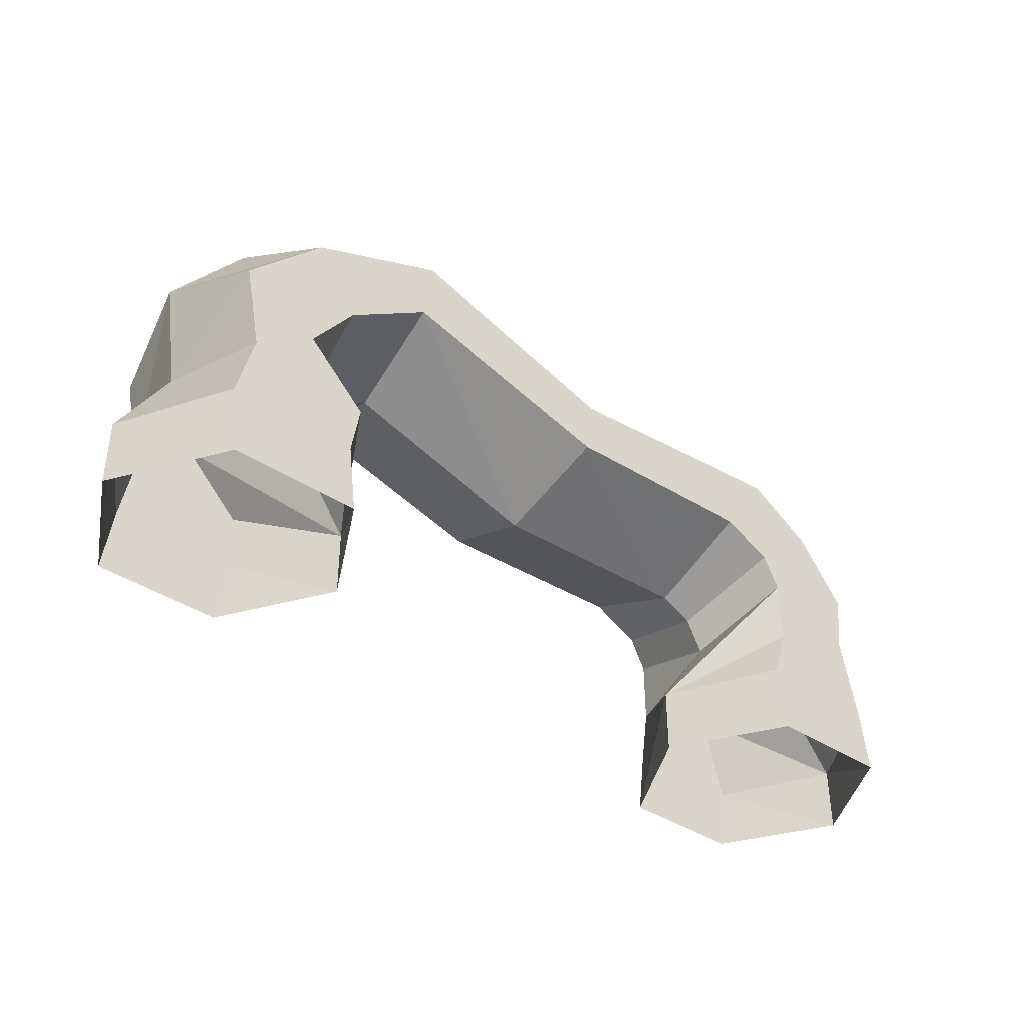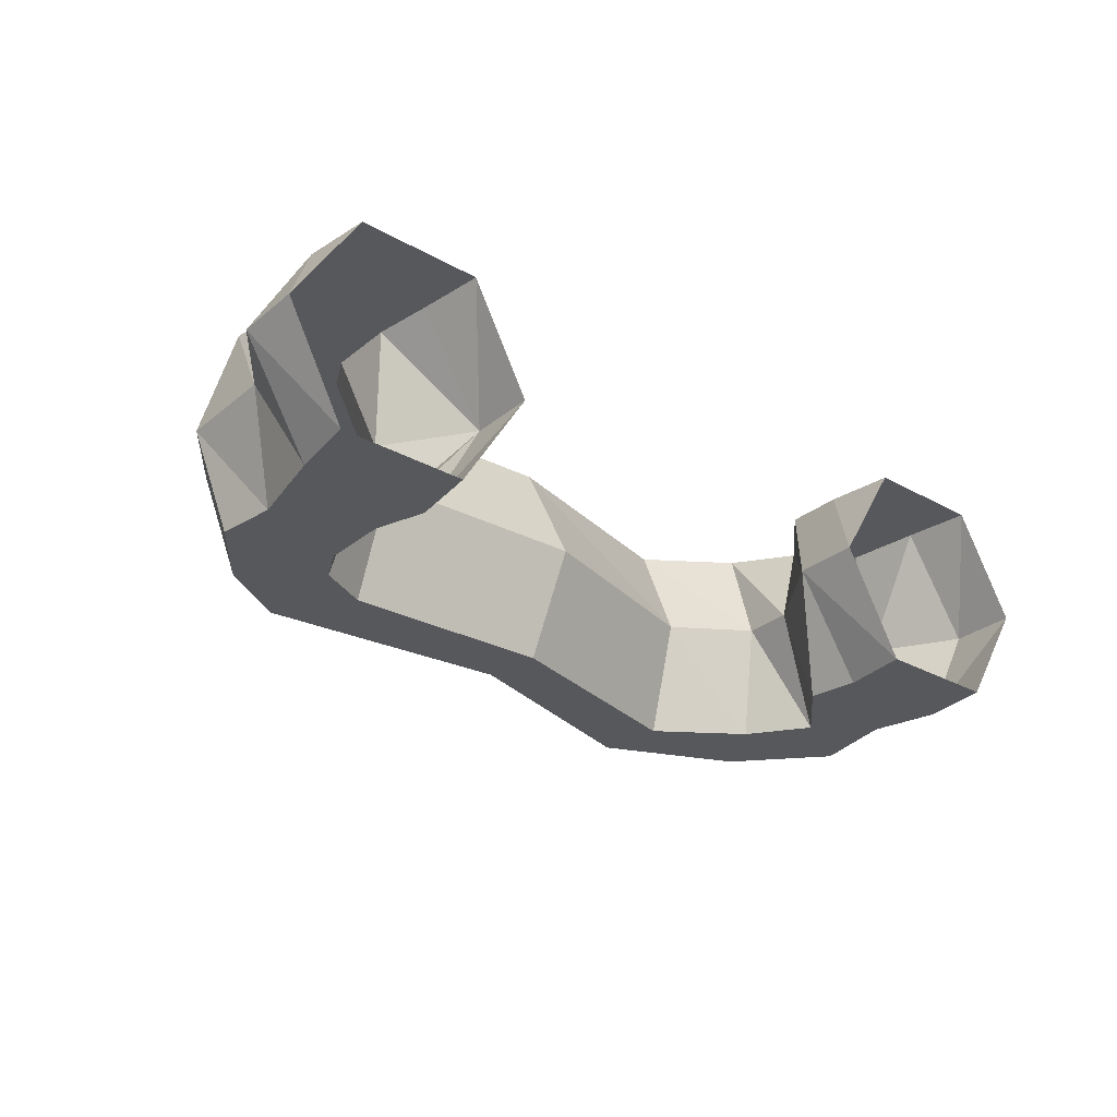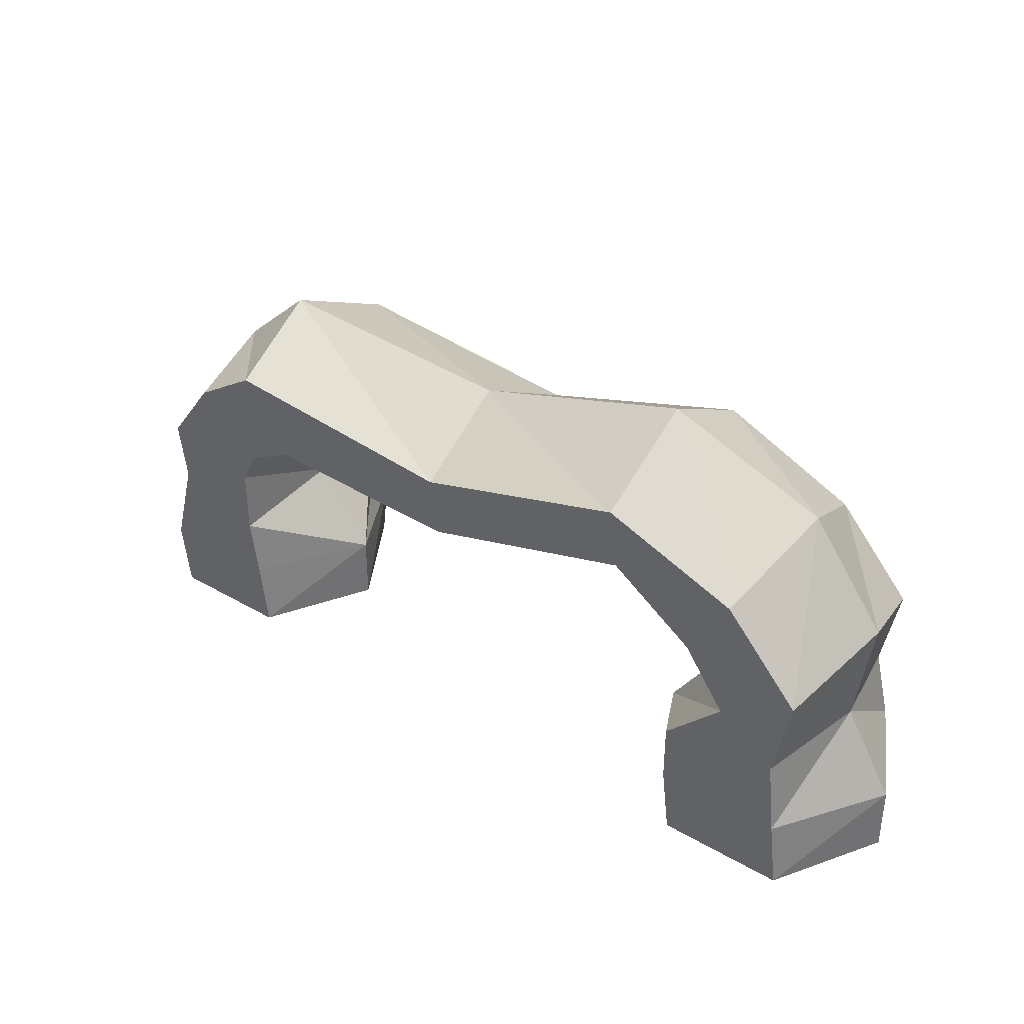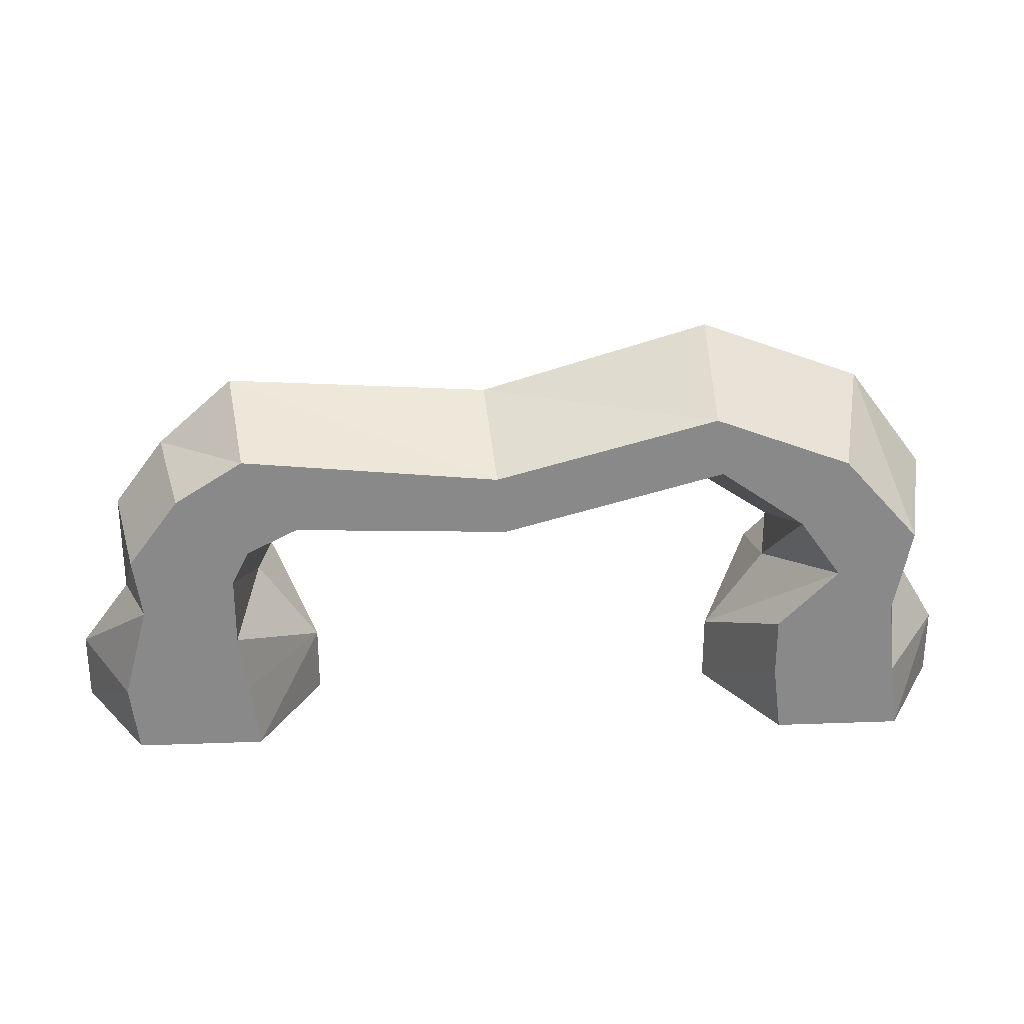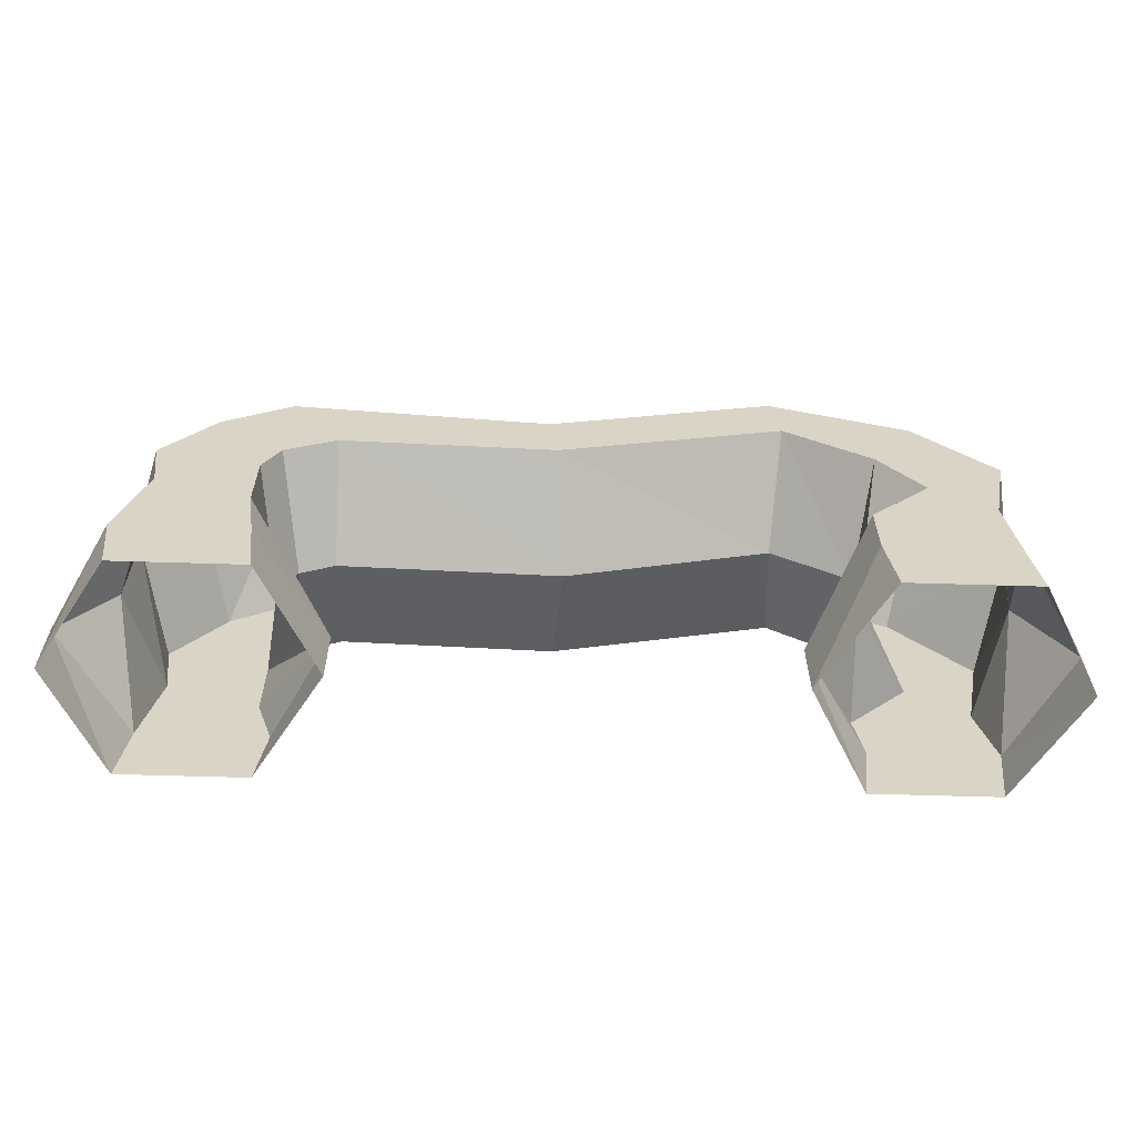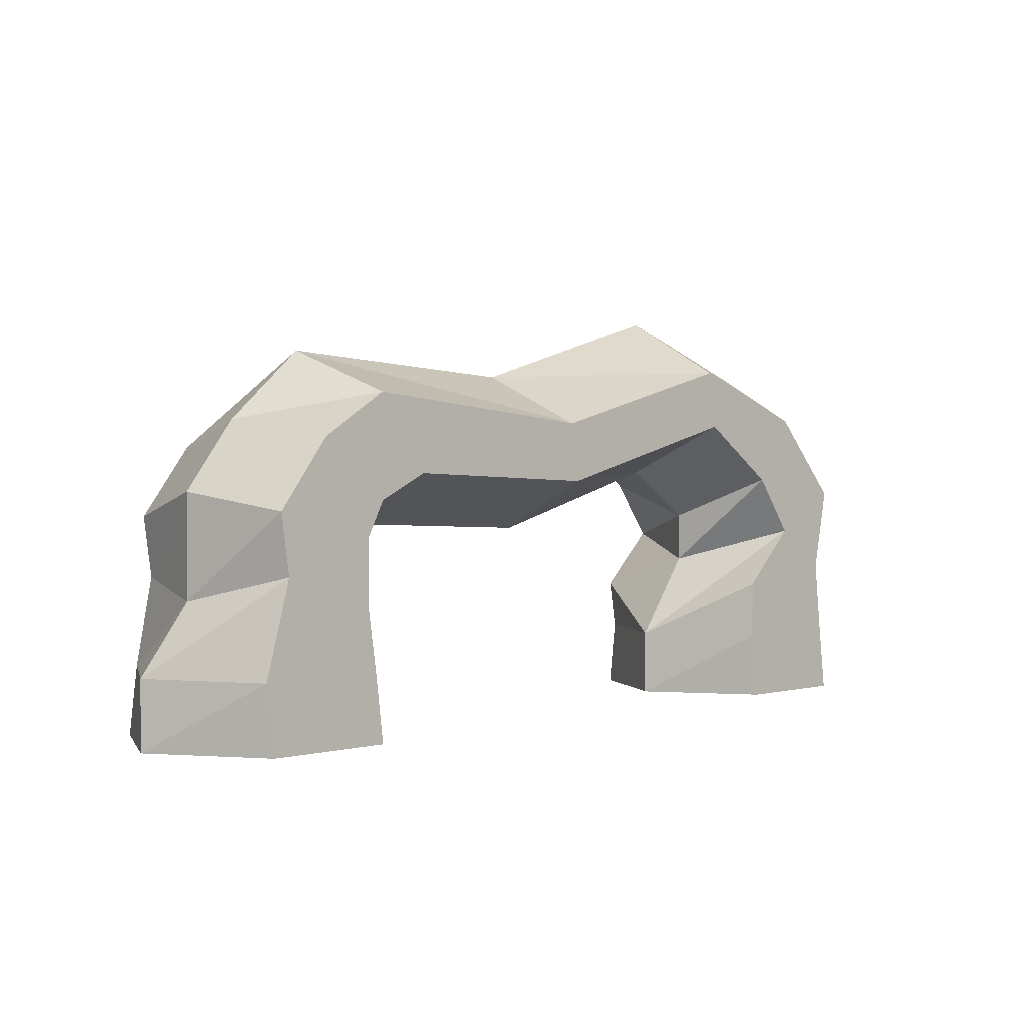
<metadata>
{"format":"obj","ext":"obj","renderer":"f3d","projection":"perspective","resolution":1024,"background":"white","views":[{"elev":-39.6,"azim":-39.5,"up":"+Z"},{"elev":-28.6,"azim":140.2,"up":"+Y"},{"elev":36.4,"azim":-143.0,"up":"+Z"},{"elev":27.1,"azim":176.7,"up":"+Z"},{"elev":-61.4,"azim":178.2,"up":"+Z"},{"elev":1.3,"azim":135.8,"up":"+Z"}]}
</metadata>
<code>
v 0.1953 -0.1484 -0.1016
v 0.25 -0.25 -0.1016
v 0.2656 -0.25 -0.05469
v 0.2656 -0.25 0.007812
v 0.25 -0.1484 -0.02344
v 0.2656 -0.04688 -0.04688
v 0.2578 -0.04688 -0.1016
v 0.25 -0.04688 -0.1641
v 0.1953 -0.1484 -0.1641
v 0.2578 -0.25 -0.1641
v 0.3672 -0.25 -0.1016
v 0.3516 -0.25 -0.02344
v 0.3594 -0.25 0.03125
v 0.3125 -0.25 0.09375
v 0.25 -0.25 0.03906
v 0.2344 -0.1484 0.007812
v 0.2656 -0.04688 0.01562
v 0.3516 -0.04688 -0.01562
v 0.375 -0.04688 -0.1016
v 0.3672 -0.04688 -0.1641
v 0.4297 -0.1484 -0.1016
v 0.3828 -0.1484 -0.03906
v 0.3828 -0.1484 0.05469
v 0.3359 -0.1484 0.1172
v 0.2656 -0.1484 0.1797
v 0.25 -0.25 0.1328
v 0.2031 -0.25 0.0625
v 0.2031 -0.1484 0.02344
v 0.25 -0.04688 0.04688
v 0.3594 -0.04688 0.03906
v 0.4297 -0.1484 -0.1641
v -0.2031 -0.1484 -0.1016
v -0.2578 -0.25 -0.05469
v -0.2656 -0.25 -0.1016
v -0.2578 -0.25 -0.1641
v -0.2031 -0.1484 -0.1641
v -0.2578 -0.04688 -0.1016
v -0.2578 -0.04688 -0.04688
v -0.3125 -0.04688 0.007812
v -0.2578 -0.1484 -0.02344
v -0.3125 -0.25 0
v -0.3672 -0.25 -0.03906
v -0.3828 -0.25 -0.1016
v -0.375 -0.25 -0.1641
v -0.3906 -0.1484 -0.02344
v -0.4375 -0.1484 -0.1016
v -0.4375 -0.1484 -0.1641
v -0.3672 -0.04688 -0.03125
v -0.375 -0.04688 -0.1016
v -0.3828 -0.04688 -0.1641
v -0.2656 -0.04688 -0.1641
v 0.375 -0.25 -0.1641
v -0.1953 -0.25 0.1094
v -0.1875 -0.1484 0.07031
v 0 -0.1484 0.01562
v 0.007812 -0.25 0.05469
v -0.1875 -0.25 0.1719
v -0.3125 -0.25 0.1172
v -0.2734 -0.25 0.05469
v -0.2578 -0.1484 0.02344
v -0.1953 -0.04688 0.1172
v 0.007812 -0.04688 0.0625
v 0.2031 -0.04688 0.07031
v 0.01562 -0.25 0.1094
v -0.1875 -0.1484 0.2266
v -0.3359 -0.1484 0.1719
v -0.4062 -0.1484 0.07812
v -0.3828 -0.25 0.03906
v -0.2734 -0.04688 0.0625
v -0.1875 -0.04688 0.1719
v 0.01562 -0.04688 0.1172
v 0.25 -0.04688 0.1406
v 0.3125 -0.04688 0.1016
v 0.02344 -0.1484 0.1641
v -0.3125 -0.04688 0.125
v -0.3828 -0.04688 0.04688
f 1 2 3
f 1 3 4
f 1 4 5
f 1 5 6
f 1 6 7
f 1 7 8
f 1 8 9
f 1 9 2
f 2 9 10
f 2 10 11
f 2 11 12
f 2 12 3
f 3 12 13
f 3 13 4
f 4 13 14
f 4 14 15
f 4 15 5
f 5 15 16
f 5 16 17
f 5 17 6
f 6 17 18
f 6 18 19
f 6 19 7
f 7 19 20
f 7 20 8
f 11 21 22
f 11 22 12
f 12 22 23
f 12 23 13
f 13 23 24
f 13 24 14
f 14 24 25
f 14 25 26
f 14 26 15
f 15 26 27
f 15 27 16
f 16 27 28
f 16 28 29
f 16 29 17
f 17 29 30
f 17 30 18
f 18 30 22
f 18 22 21
f 18 21 19
f 19 21 31
f 19 31 20
f 32 33 34
f 32 34 35
f 32 35 36
f 32 36 37
f 32 37 38
f 32 38 39
f 32 39 40
f 32 40 33
f 33 40 41
f 33 41 42
f 33 42 43
f 33 43 34
f 34 43 44
f 34 44 35
f 43 42 45
f 43 45 46
f 43 46 47
f 43 47 44
f 45 48 49
f 45 49 46
f 46 49 50
f 46 50 47
f 48 38 37
f 48 37 49
f 49 37 51
f 49 51 50
f 37 36 51
f 11 10 52
f 11 52 21
f 21 52 31
f 53 54 55
f 53 55 56
f 53 56 57
f 53 57 58
f 53 58 59
f 53 59 54
f 54 59 60
f 54 60 61
f 54 61 62
f 54 62 55
f 55 62 63
f 55 63 28
f 55 28 56
f 56 28 27
f 56 27 64
f 56 64 57
f 57 64 65
f 57 65 66
f 57 66 58
f 58 66 67
f 58 67 68
f 58 68 59
f 59 68 41
f 59 41 60
f 60 41 40
f 60 40 69
f 60 69 61
f 61 69 70
f 61 70 71
f 61 71 62
f 62 71 72
f 62 72 63
f 63 72 73
f 63 73 29
f 63 29 28
f 65 64 74
f 65 74 70
f 65 70 75
f 65 75 66
f 66 75 76
f 66 76 67
f 67 76 48
f 67 48 45
f 67 45 68
f 68 45 42
f 68 42 41
f 70 74 71
f 71 74 25
f 71 25 72
f 72 25 24
f 72 24 73
f 73 24 23
f 73 23 30
f 73 30 29
f 64 27 26
f 64 26 74
f 74 26 25
f 30 23 22
f 70 69 75
f 75 69 39
f 75 39 76
f 76 39 38
f 76 38 48
f 69 40 39

</code>
